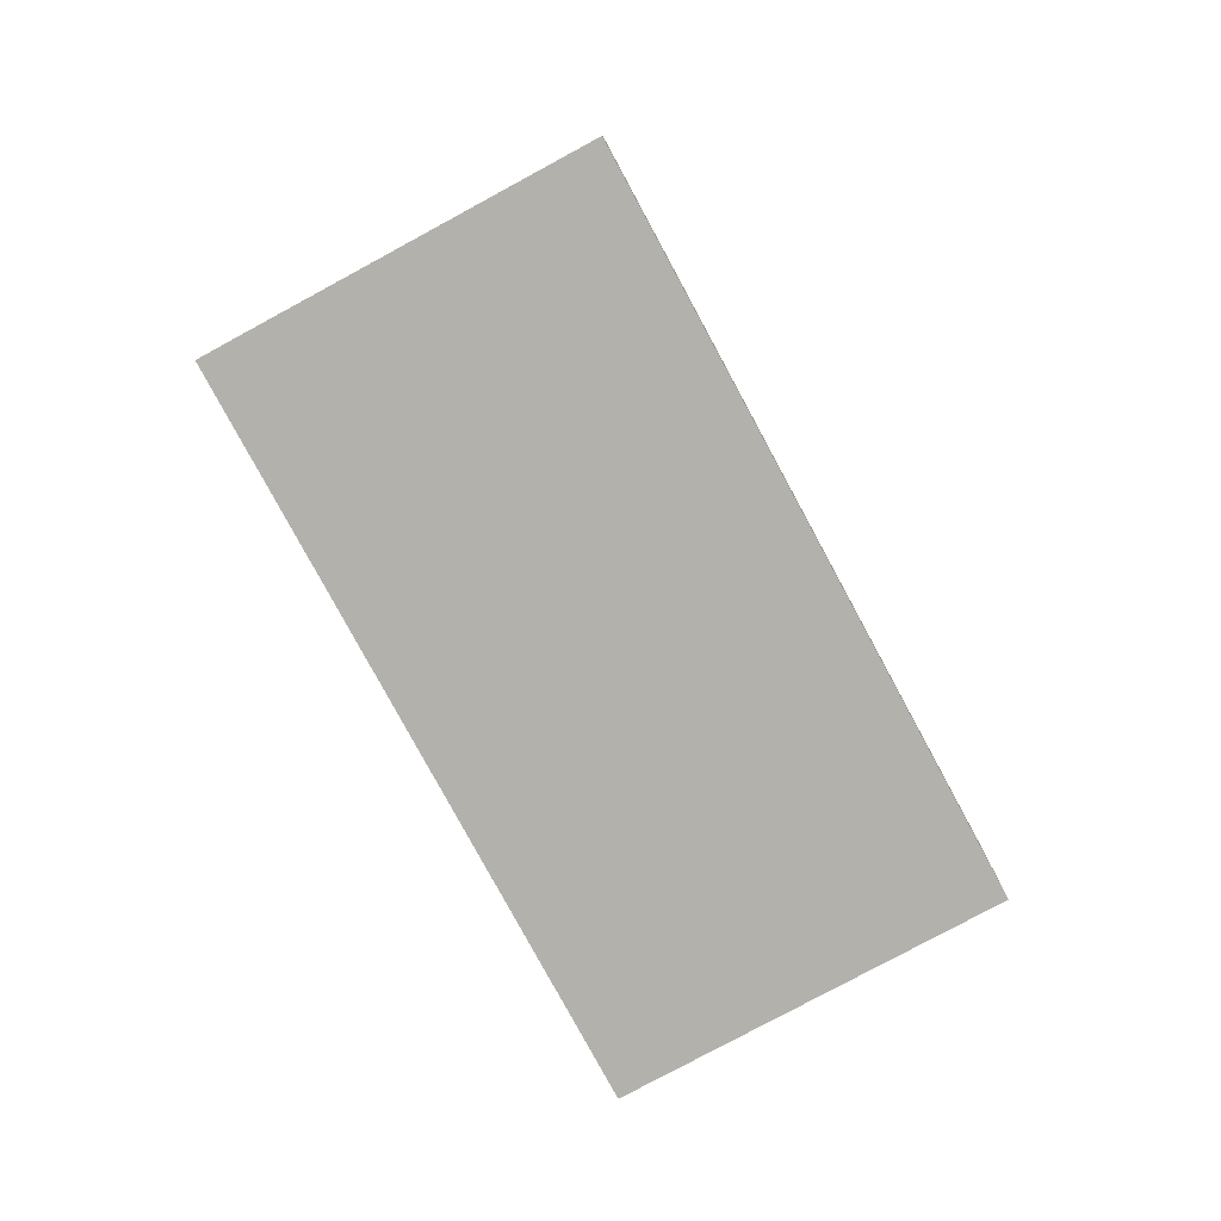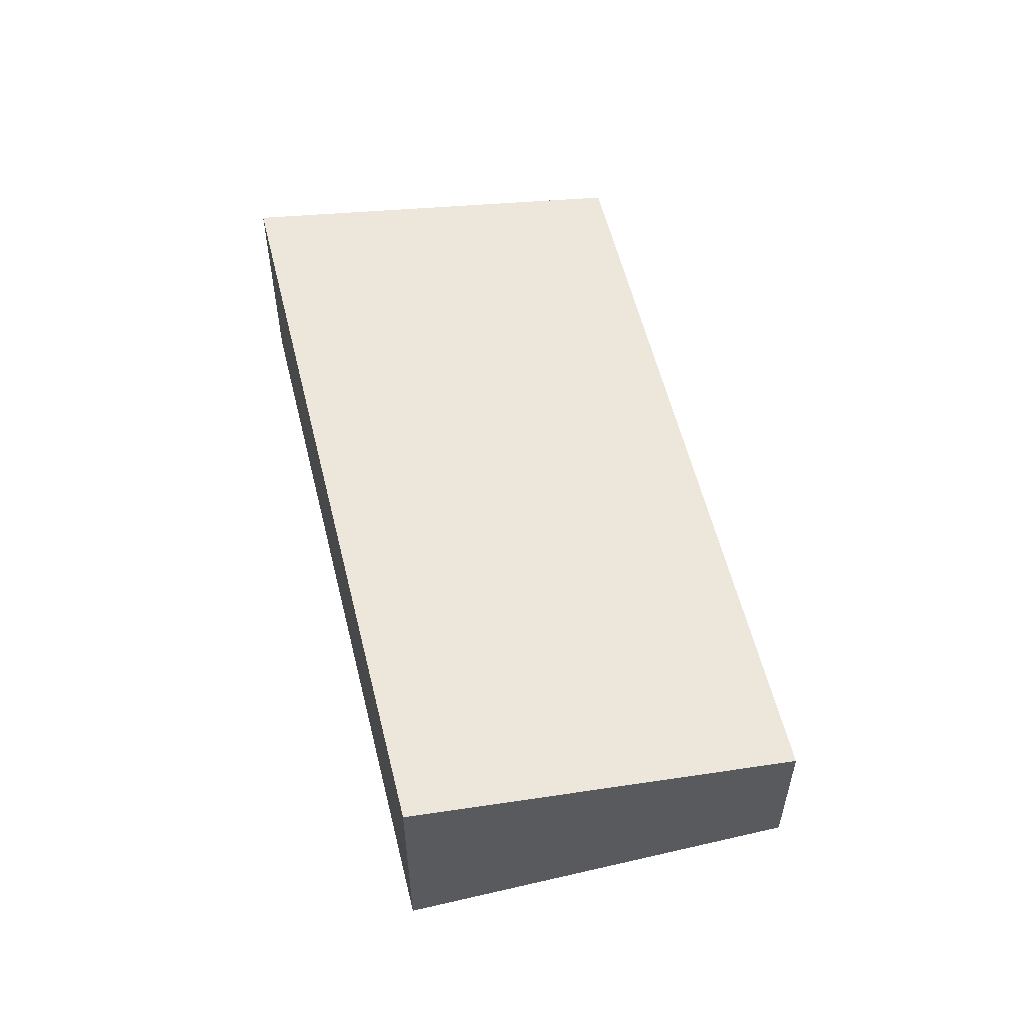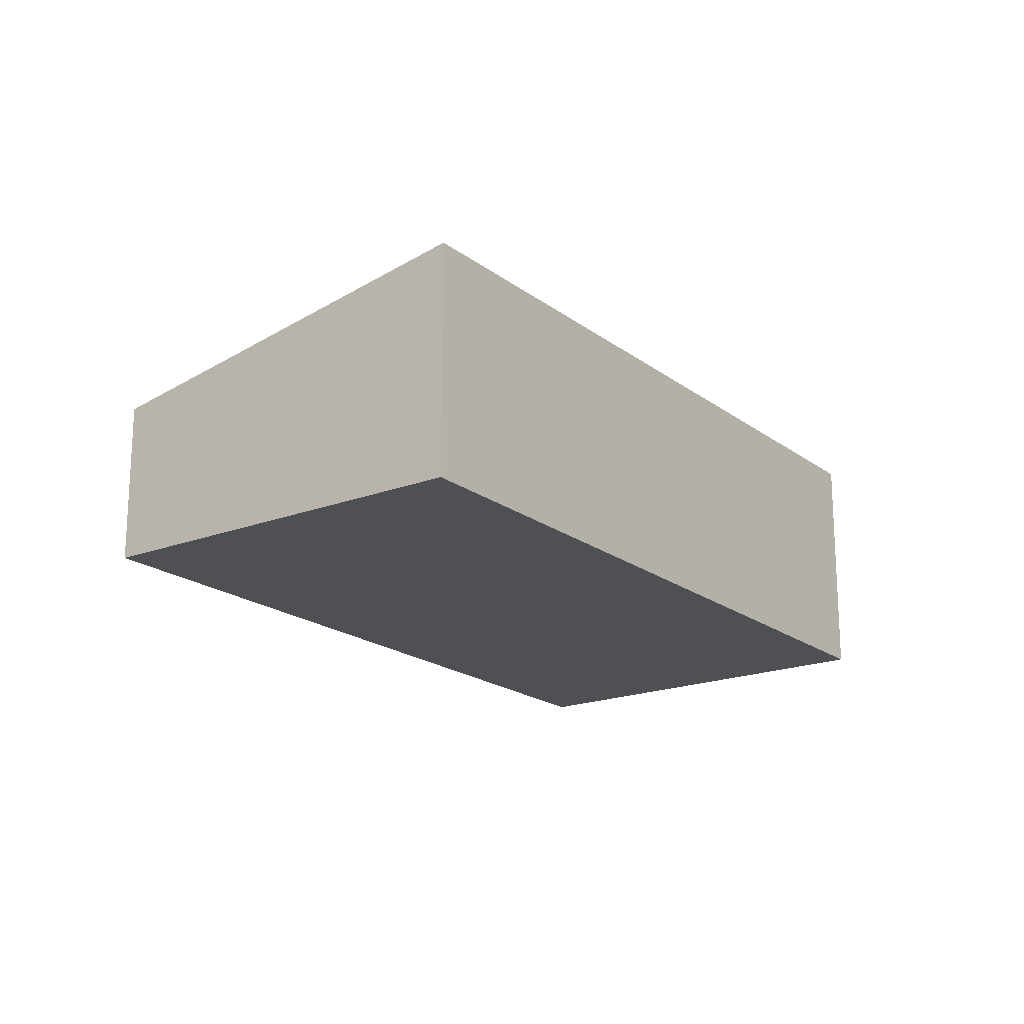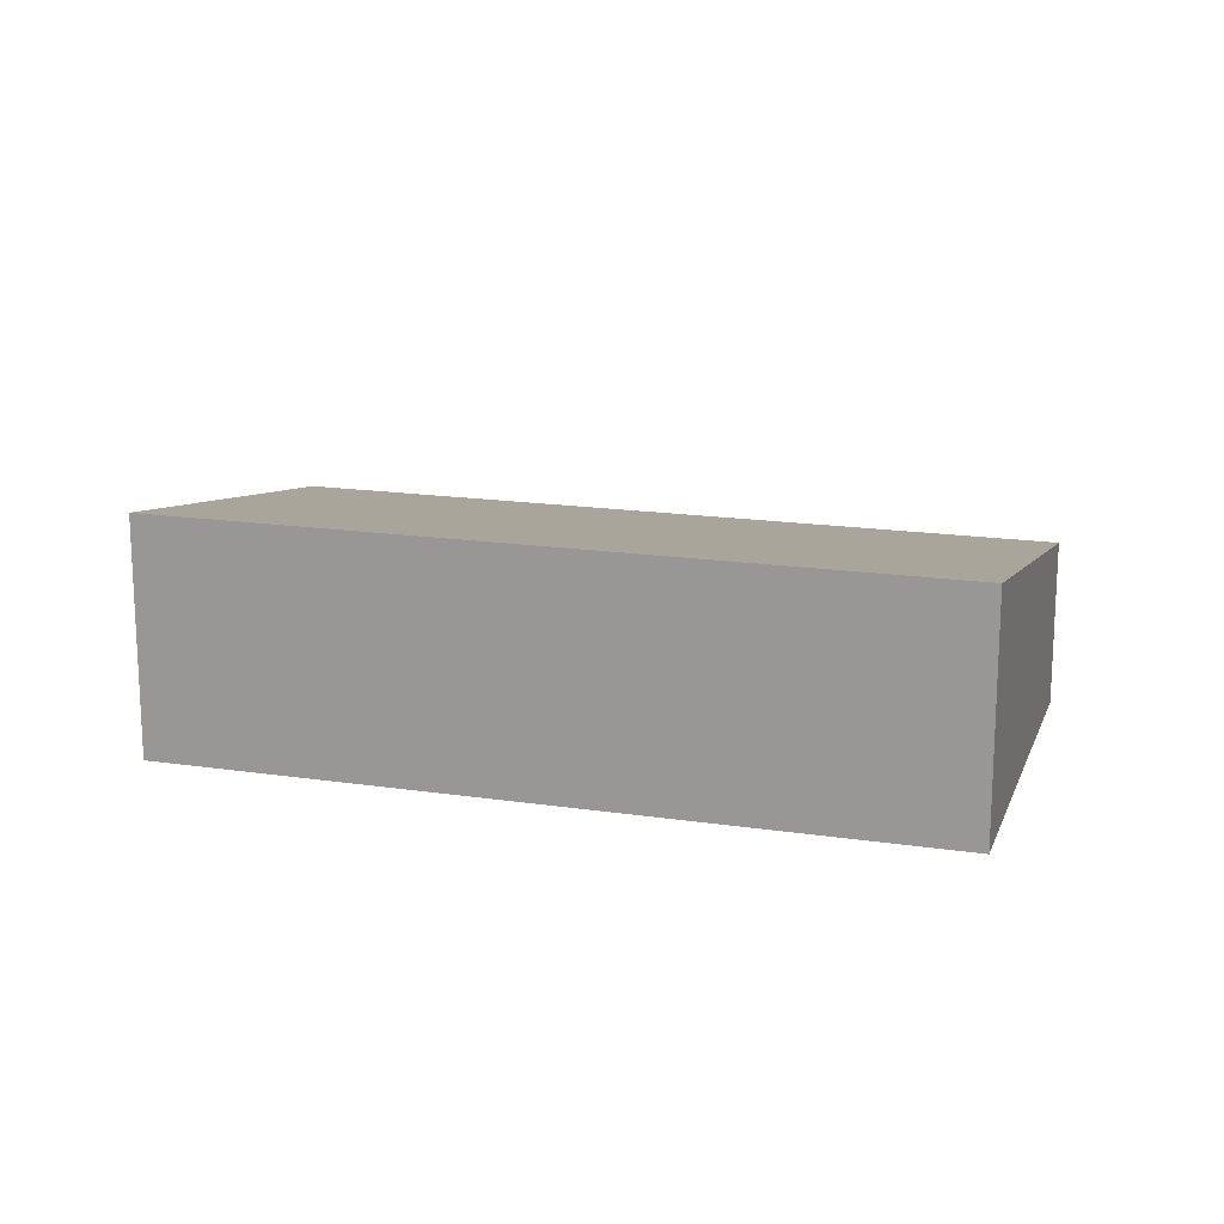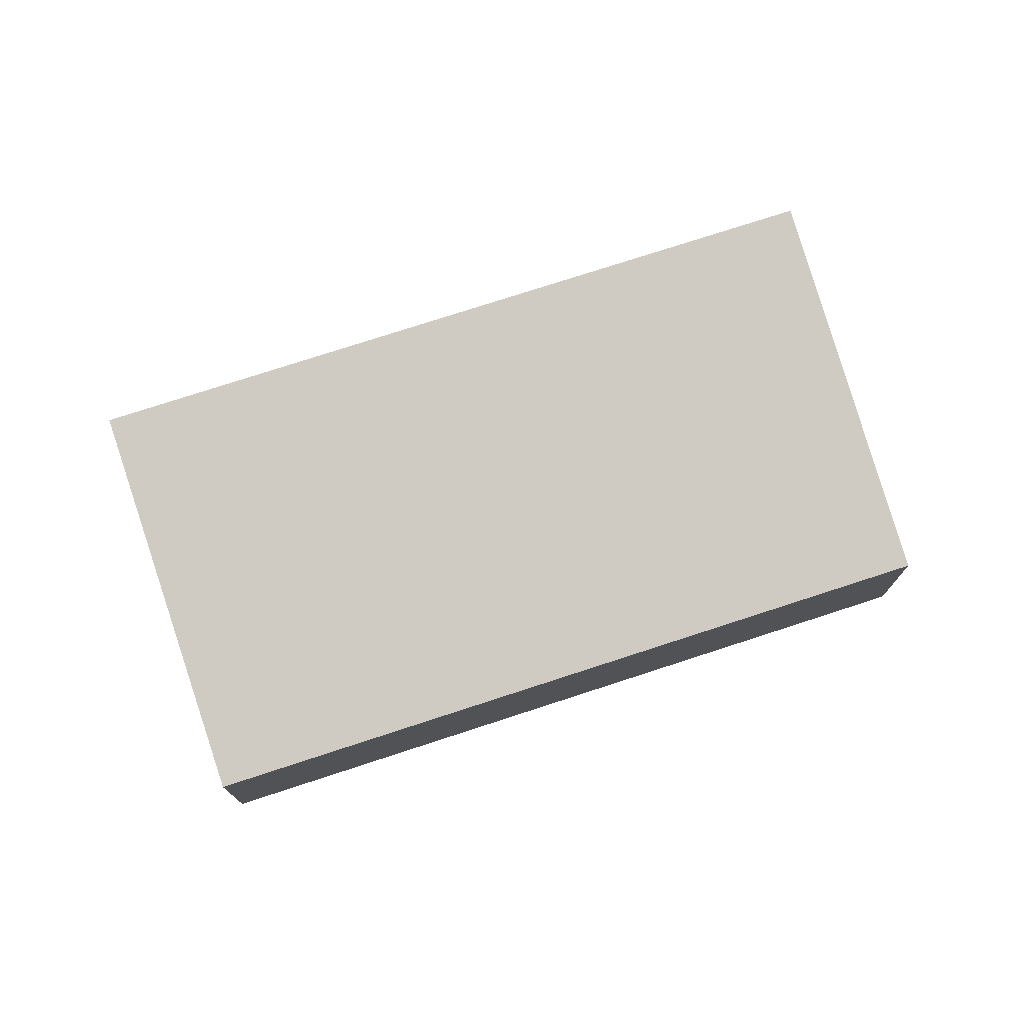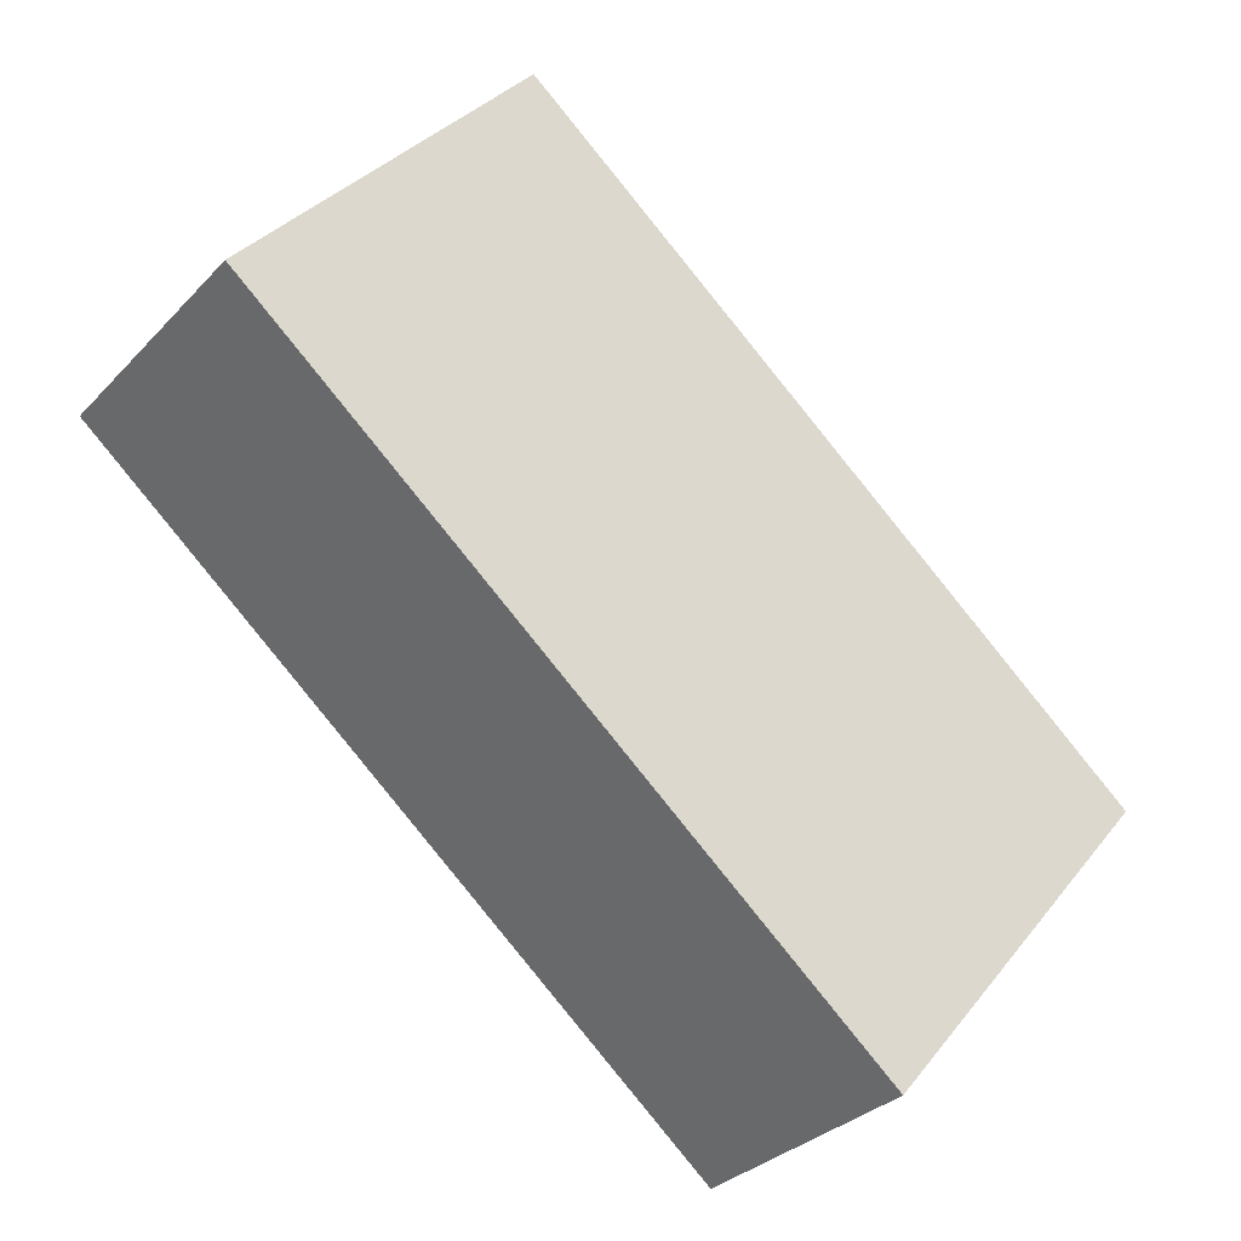
<metadata>
{"format":"obj","ext":"obj","renderer":"f3d","projection":"perspective","resolution":1024,"background":"white","views":[{"elev":-79.0,"azim":-21.7,"up":"+Y"},{"elev":57.1,"azim":-63.8,"up":"+Y"},{"elev":-19.2,"azim":165.8,"up":"+Y"},{"elev":17.0,"azim":-123.4,"up":"+Y"},{"elev":75.7,"azim":21.8,"up":"+Y"},{"elev":-31.4,"azim":-35.0,"up":"+Z"}]}
</metadata>
<code>
v  0 2.828 1.732e-16
v  10.3 1.952 -2.261
v  7.18 2.828 -5.996
v  3.119 1.952 3.735
v  7.18 3.671e-16 -5.996
v  0 0 0
v  3.119 -2.287e-16 3.735
v  10.3 1.384e-16 -2.261
g defaultobject
f 1 2 3
f 2 1 4
f 5 1 3
f 1 5 6
f 6 4 1
f 4 6 7
f 7 2 4
f 2 7 8
f 2 5 3
f 5 2 8
f 8 6 5
f 6 8 7

</code>
